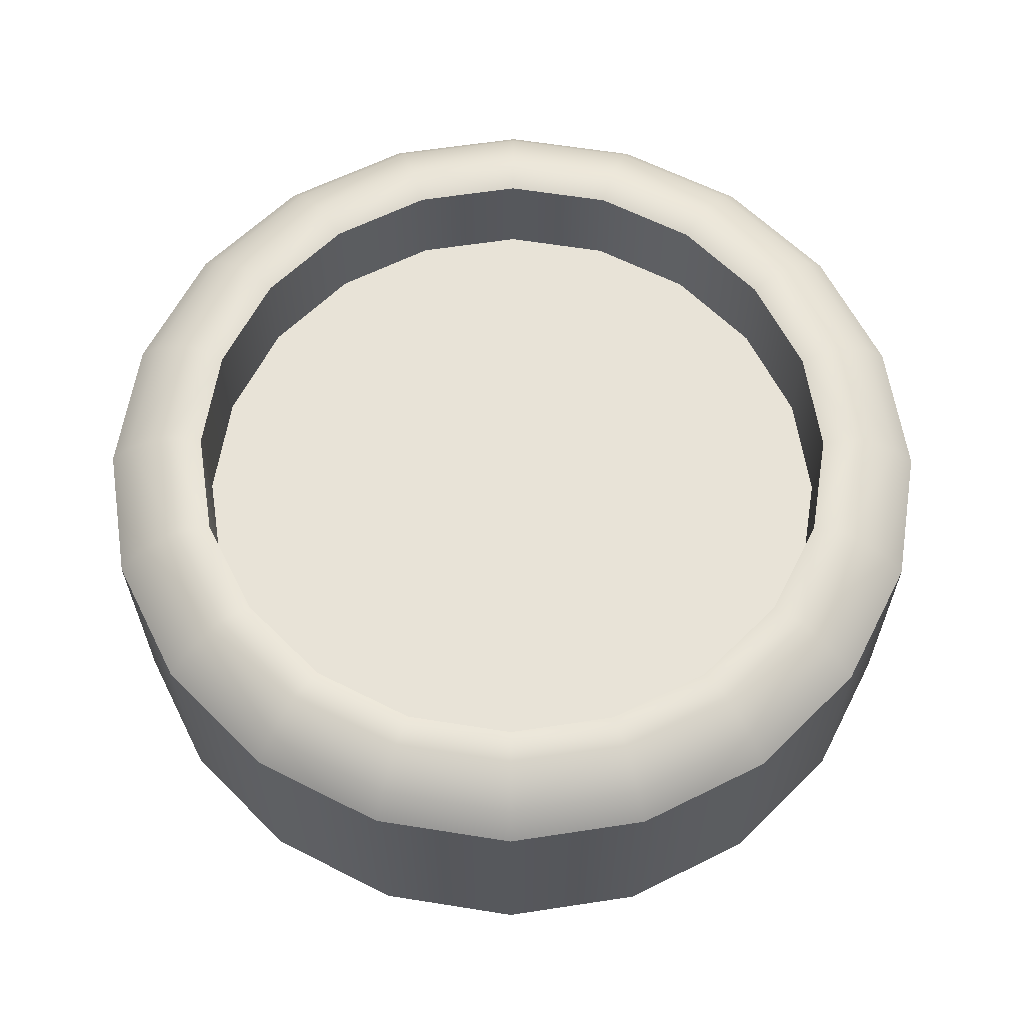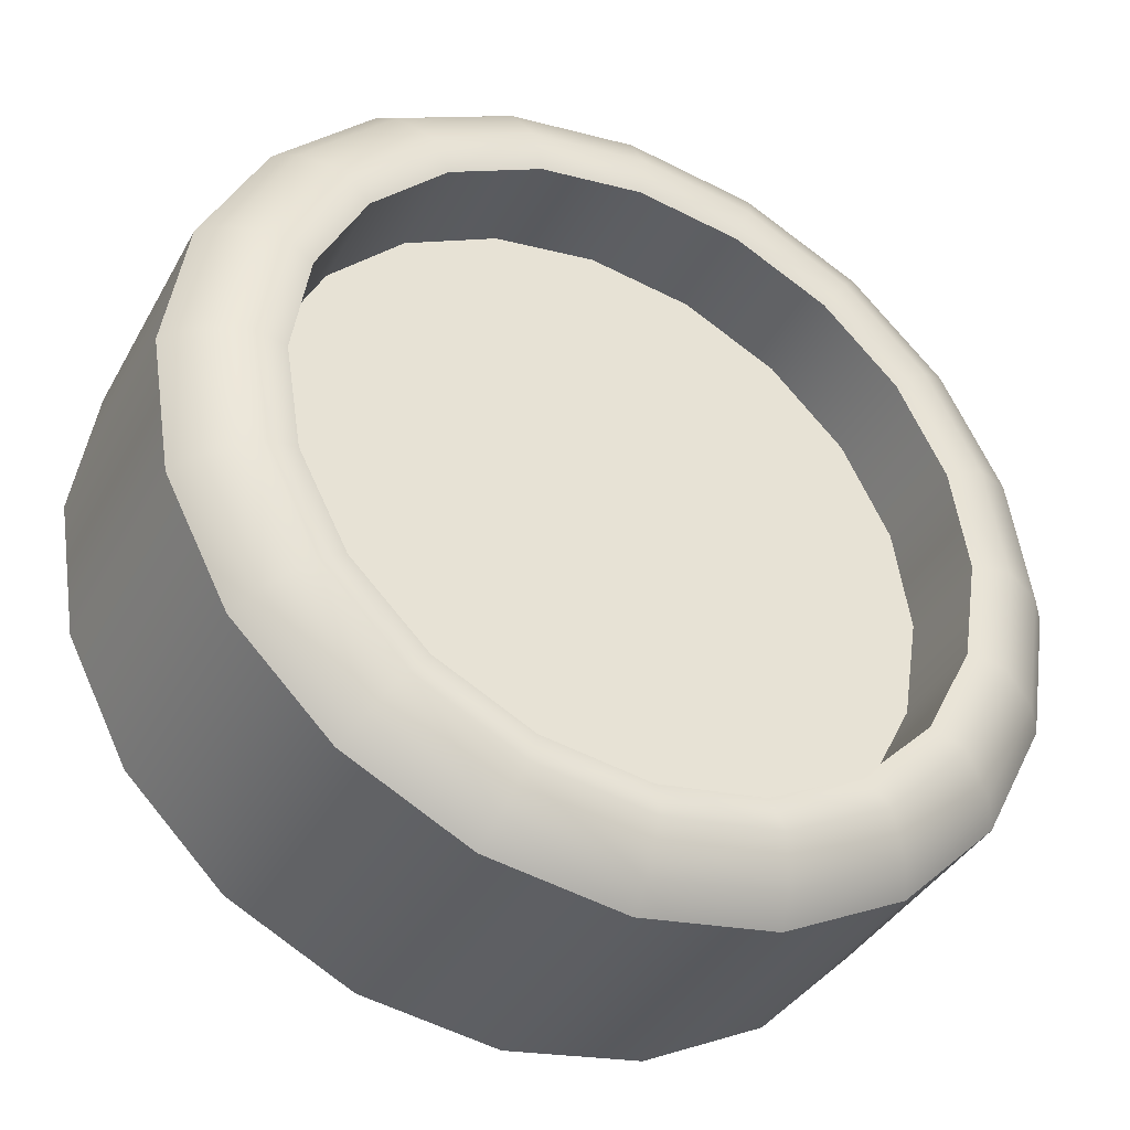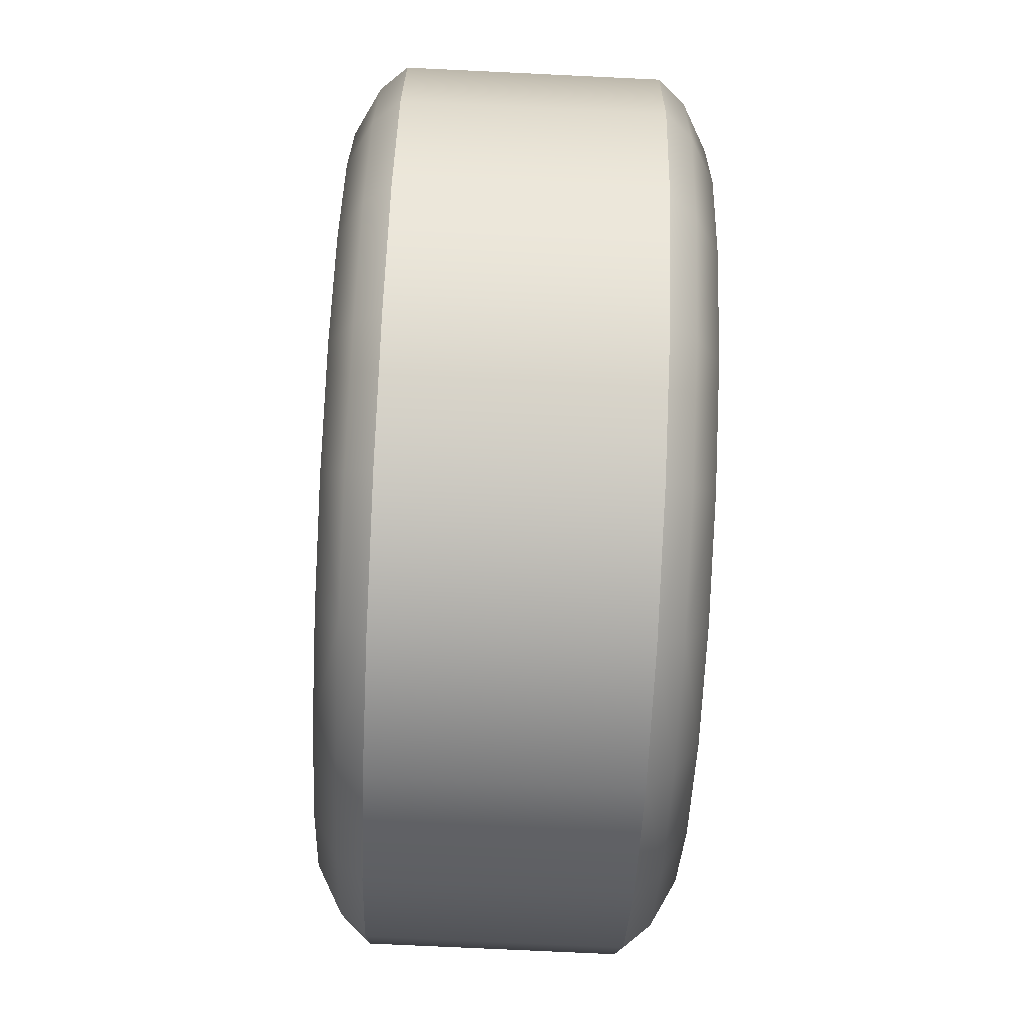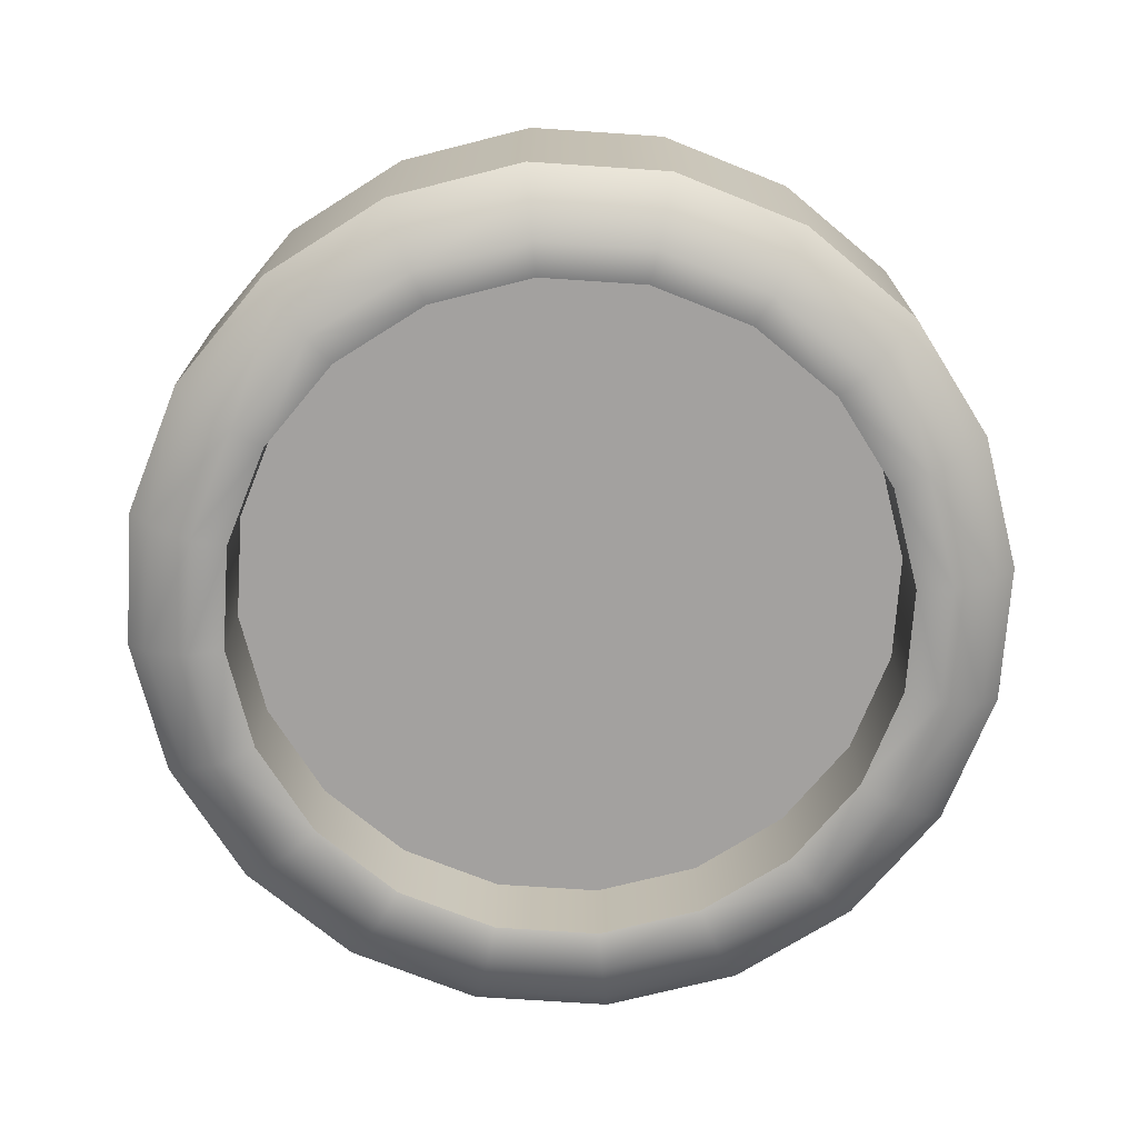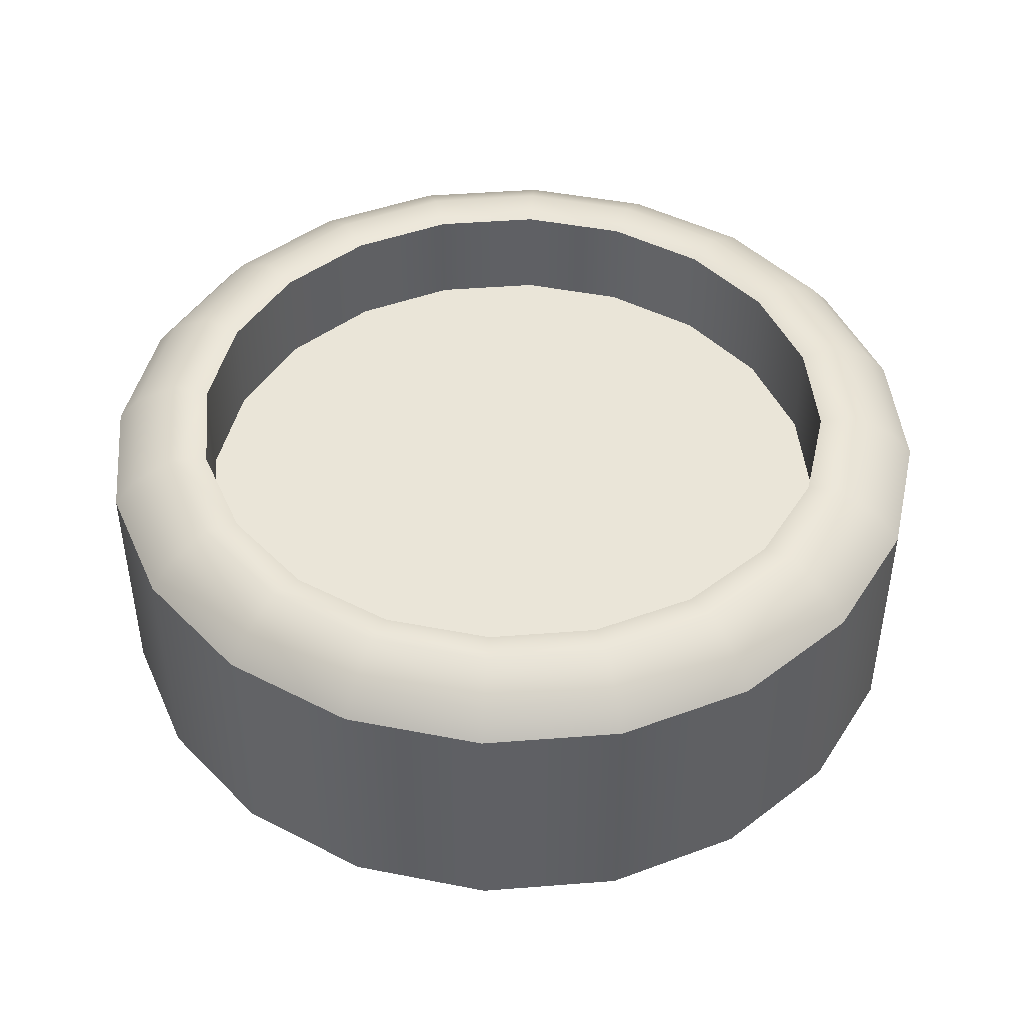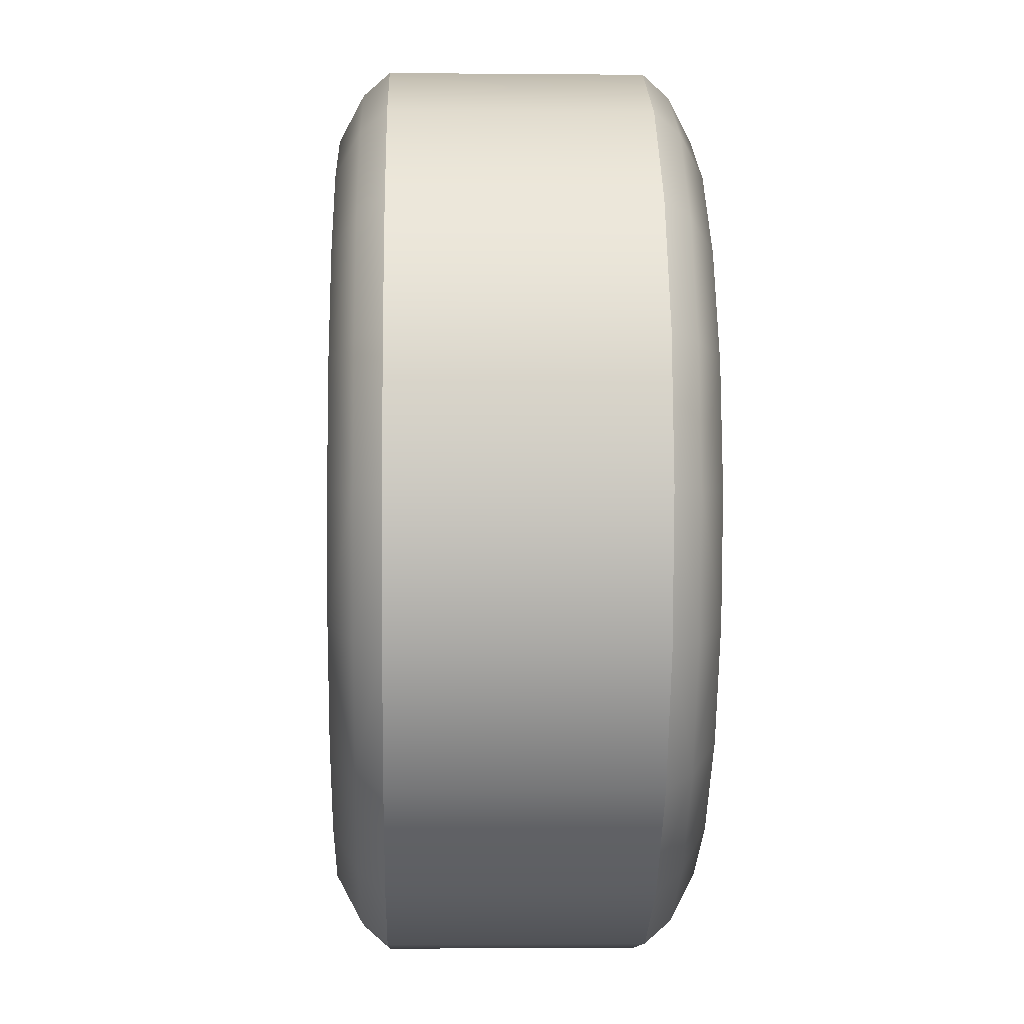
<metadata>
{"format":"obj","ext":"obj","renderer":"f3d","projection":"perspective","resolution":1024,"background":"white","views":[{"elev":62.2,"azim":-179.8,"up":"+Y"},{"elev":-38.2,"azim":153.8,"up":"+Z"},{"elev":-75.9,"azim":87.3,"up":"+Z"},{"elev":-72.3,"azim":131.2,"up":"+Y"},{"elev":45.1,"azim":-50.2,"up":"+Y"},{"elev":-2.7,"azim":88.2,"up":"+Z"}]}
</metadata>
<code>
o Truck_Tire_0409
v 0.1729 0.274 0.5547
v -0.001829 0.274 0.5823
v -0.001829 0.2383 0.6495
v 0.1937 0.2383 0.6186
v 0.3306 0.274 0.4743
v 0.3701 0.2383 0.5287
v -0.001829 0.2003 0.683
v 0.204 0.2003 0.6504
v 0.4557 0.274 0.3492
v 0.51 0.2383 0.3887
v 0.3897 0.2003 0.5558
v 0.536 0.274 0.1916
v 0.5999 0.2383 0.2123
v 0.5371 0.2003 0.4084
v 0.204 0.01475 0.6504
v -0.001829 0.01475 0.683
v 0.3897 0.01475 0.5558
v 0.5371 0.01475 0.4084
v 0.6317 0.01475 0.2227
v 0.6317 0.2003 0.2227
v 0.6643 0.01475 0.01683
v 0.6643 0.2003 0.01683
v 0.5371 0.2003 -0.3747
v 0.5371 0.01475 -0.3747
v 0.3897 0.01475 -0.5221
v 0.3897 0.2003 -0.5221
v 0.6317 0.01475 -0.189
v 0.6317 0.2003 -0.189
v 0.51 0.2383 -0.3551
v 0.5999 0.2383 -0.1787
v 0.3701 0.2383 -0.495
v 0.6309 0.2383 0.01683
v 0.5637 0.274 0.01683
v 0.536 0.274 -0.1579
v 0.4557 0.274 -0.3156
v 0.3306 0.274 -0.4407
v 0.204 0.2003 -0.6167
v 0.1937 0.2383 -0.5849
v 0.204 0.01475 -0.6167
v 0.1729 0.274 -0.521
v -0.001829 0.2003 -0.6493
v -0.001829 0.2383 -0.6159
v -0.001829 0.01475 -0.6493
v -0.001829 0.274 -0.5487
v -0.1766 0.274 -0.521
v -0.1973 0.2383 -0.5849
v -0.2077 0.2003 -0.6167
v -0.3737 0.2383 -0.495
v -0.3342 0.274 -0.4407
v -0.3934 0.2003 -0.5221
v -0.2077 0.01475 -0.6167
v -0.5137 0.2383 -0.3551
v -0.4593 0.274 -0.3156
v -0.5397 0.274 -0.1579
v -0.6036 0.2383 -0.1787
v -0.5408 0.2003 -0.3747
v -0.3934 0.01475 -0.5221
v -0.5408 0.01475 -0.3747
v -0.6354 0.01475 -0.189
v -0.6354 0.2003 -0.189
v -0.668 0.01475 0.01683
v -0.668 0.2003 0.01683
v -0.6345 0.2383 0.01683
v -0.5673 0.274 0.01683
v -0.5397 0.274 0.1916
v -0.6036 0.2383 0.2123
v -0.6354 0.2003 0.2227
v -0.5137 0.2383 0.3887
v -0.4593 0.274 0.3492
v -0.5408 0.2003 0.4084
v -0.6354 0.01475 0.2227
v -0.3737 0.2383 0.5287
v -0.3342 0.274 0.4743
v -0.1766 0.274 0.5547
v -0.1973 0.2383 0.6186
v -0.2077 0.2003 0.6504
v -0.3934 0.2003 0.5558
v -0.2077 0.01475 0.6504
v -0.3934 0.01475 0.5558
v -0.5408 0.01475 0.4084
v -0.001829 0.2615 0.5286
v -0.16 0.2615 0.5036
v -0.001829 0.1074 0.5286
v -0.16 0.1074 0.5036
v -0.3026 0.2615 0.4309
v -0.3026 0.1074 0.4309
v -0.4159 0.2615 0.3176
v -0.4159 0.1074 0.3176
v -0.4885 0.2615 0.175
v -0.4885 0.1074 0.175
v -0.5136 0.2615 0.01683
v -0.5136 0.1074 0.01683
v -0.4885 0.2615 -0.1413
v -0.4885 0.1074 -0.1413
v -0.4159 0.2615 -0.284
v -0.4159 0.1074 -0.284
v -0.3026 0.1074 -0.3972
v -0.3026 0.2615 -0.3972
v -0.16 0.2615 -0.4699
v -0.16 0.1074 -0.4699
v -0.001829 0.2615 -0.4949
v -0.001829 0.1074 -0.4949
v 0.1563 0.2615 -0.4699
v 0.1563 0.1074 -0.4699
v 0.299 0.2615 -0.3972
v 0.299 0.1074 -0.3972
v 0.4122 0.1074 -0.284
v 0.4122 0.2615 -0.284
v 0.4849 0.1074 -0.1413
v 0.4849 0.2615 -0.1413
v 0.5099 0.1074 0.01683
v 0.5099 0.2615 0.01683
v 0.4849 0.1074 0.175
v 0.4849 0.2615 0.175
v 0.4122 0.1074 0.3176
v 0.4122 0.2615 0.3176
v 0.299 0.2615 0.4309
v 0.299 0.1074 0.4309
v 0.1563 0.2615 0.5036
v 0.1563 0.1074 0.5036
v -0.001829 0.1074 0.01683
v 0.1729 -0.2445 0.5547
v 0.1937 -0.2088 0.6186
v -0.001829 -0.2088 0.6495
v -0.001829 -0.2445 0.5823
v 0.3306 -0.2445 0.4743
v 0.3701 -0.2088 0.5287
v 0.204 -0.1708 0.6504
v -0.001829 -0.1708 0.683
v 0.4557 -0.2445 0.3492
v 0.51 -0.2088 0.3887
v 0.3897 -0.1708 0.5558
v 0.536 -0.2445 0.1916
v 0.5999 -0.2088 0.2123
v 0.5371 -0.1708 0.4084
v 0.6317 -0.1708 0.2227
v 0.6643 -0.1708 0.01683
v 0.5371 -0.1708 -0.3747
v 0.3897 -0.1708 -0.5221
v 0.6317 -0.1708 -0.189
v 0.5999 -0.2088 -0.1787
v 0.51 -0.2088 -0.3551
v 0.3701 -0.2088 -0.495
v 0.6309 -0.2088 0.01683
v 0.5637 -0.2445 0.01683
v 0.536 -0.2445 -0.1579
v 0.4557 -0.2445 -0.3156
v 0.3306 -0.2445 -0.4407
v 0.1937 -0.2088 -0.5849
v 0.204 -0.1708 -0.6167
v 0.1729 -0.2445 -0.521
v -0.001829 -0.2088 -0.6159
v -0.001829 -0.1708 -0.6493
v -0.001829 -0.2445 -0.5487
v -0.1766 -0.2445 -0.521
v -0.1973 -0.2088 -0.5849
v -0.2077 -0.1708 -0.6167
v -0.3342 -0.2445 -0.4407
v -0.3737 -0.2088 -0.495
v -0.3934 -0.1708 -0.5221
v -0.4593 -0.2445 -0.3156
v -0.5137 -0.2088 -0.3551
v -0.5397 -0.2445 -0.1579
v -0.6036 -0.2088 -0.1787
v -0.5408 -0.1708 -0.3747
v -0.6354 -0.1708 -0.189
v -0.668 -0.1708 0.01683
v -0.5673 -0.2445 0.01683
v -0.6345 -0.2088 0.01683
v -0.5397 -0.2445 0.1916
v -0.6036 -0.2088 0.2123
v -0.6354 -0.1708 0.2227
v -0.4593 -0.2445 0.3492
v -0.5137 -0.2088 0.3887
v -0.5408 -0.1708 0.4084
v -0.3342 -0.2445 0.4743
v -0.3737 -0.2088 0.5287
v -0.1766 -0.2445 0.5547
v -0.1973 -0.2088 0.6186
v -0.2077 -0.1708 0.6504
v -0.3934 -0.1708 0.5558
v -0.16 -0.232 0.5036
v -0.001829 -0.232 0.5286
v -0.16 -0.07786 0.5036
v -0.001829 -0.07786 0.5286
v -0.3026 -0.232 0.4309
v -0.3026 -0.07786 0.4309
v -0.4159 -0.232 0.3176
v -0.4159 -0.07786 0.3176
v -0.4885 -0.232 0.175
v -0.4885 -0.07786 0.175
v -0.5136 -0.232 0.01683
v -0.5136 -0.07786 0.01683
v -0.4885 -0.232 -0.1413
v -0.4885 -0.07786 -0.1413
v -0.4159 -0.232 -0.284
v -0.4159 -0.07786 -0.284
v -0.3026 -0.232 -0.3972
v -0.3026 -0.07786 -0.3972
v -0.16 -0.232 -0.4699
v -0.16 -0.07786 -0.4699
v -0.001829 -0.232 -0.4949
v -0.001829 -0.07786 -0.4949
v 0.1563 -0.232 -0.4699
v 0.1563 -0.07786 -0.4699
v 0.299 -0.232 -0.3972
v 0.299 -0.07786 -0.3972
v 0.4122 -0.232 -0.284
v 0.4122 -0.07786 -0.284
v 0.4849 -0.232 -0.1413
v 0.4849 -0.07786 -0.1413
v 0.5099 -0.232 0.01683
v 0.5099 -0.07786 0.01683
v 0.4849 -0.232 0.175
v 0.4849 -0.07786 0.175
v 0.4122 -0.232 0.3176
v 0.4122 -0.07786 0.3176
v 0.299 -0.232 0.4309
v 0.299 -0.07786 0.4309
v 0.1563 -0.232 0.5036
v 0.1563 -0.07786 0.5036
v -0.001829 -0.07786 0.01683
f 97 121 100
f 96 121 97
f 100 121 102
f 94 121 96
f 102 121 104
f 92 121 94
f 104 121 106
f 90 121 92
f 106 121 107
f 88 121 90
f 107 121 109
f 86 121 88
f 109 121 111
f 84 121 86
f 111 121 113
f 83 121 84
f 113 121 115
f 120 121 83
f 115 121 118
f 118 121 120
f 199 201 222
f 197 199 222
f 201 203 222
f 195 197 222
f 203 205 222
f 193 195 222
f 205 207 222
f 191 193 222
f 207 209 222
f 189 191 222
f 209 211 222
f 187 189 222
f 211 213 222
f 184 187 222
f 213 215 222
f 185 184 222
f 215 217 222
f 221 185 222
f 217 219 222
f 219 221 222
f 1 2 3 4
f 5 1 4 6
f 4 3 7 8
f 9 5 6 10
f 6 4 8 11
f 12 9 10 13
f 10 6 11 14
f 15 8 7 16
f 17 11 8 15
f 17 18 14 11
f 14 18 19 20
f 10 14 20 13
f 20 19 21 22
f 23 24 25 26
f 27 24 23 28
f 27 28 22 21
f 28 23 29 30
f 29 23 26 31
f 22 28 30 32
f 13 20 22 32
f 12 13 32 33
f 34 33 32 30
f 34 30 29 35
f 35 29 31 36
f 31 26 37 38
f 37 26 25 39
f 36 31 38 40
f 38 37 41 42
f 41 37 39 43
f 40 38 42 44
f 45 44 42 46
f 46 42 41 47
f 45 46 48 49
f 48 46 47 50
f 47 41 43 51
f 49 48 52 53
f 54 53 52 55
f 52 48 50 56
f 50 47 51 57
f 50 57 58 56
f 56 58 59 60
f 52 56 60 55
f 60 59 61 62
f 54 55 63 64
f 65 64 63 66
f 55 60 62 63
f 66 63 62 67
f 65 66 68 69
f 68 66 67 70
f 62 61 71 67
f 69 68 72 73
f 74 73 72 75
f 3 2 74 75
f 7 3 75 76
f 76 75 72 77
f 16 7 76 78
f 77 72 68 70
f 78 76 77 79
f 79 77 70 80
f 80 70 67 71
f 74 2 81 82
f 82 81 83 84
f 73 74 82 85
f 85 82 84 86
f 69 73 85 87
f 87 85 86 88
f 69 87 89 65
f 89 87 88 90
f 64 65 89 91
f 91 89 90 92
f 64 91 93 54
f 93 91 92 94
f 53 54 93 95
f 95 93 94 96
f 95 96 97 98
f 53 95 98 49
f 99 98 97 100
f 49 98 99 45
f 101 99 100 102
f 45 99 101 44
f 40 44 101 103
f 103 101 102 104
f 36 40 103 105
f 105 103 104 106
f 105 106 107 108
f 36 105 108 35
f 108 107 109 110
f 35 108 110 34
f 110 109 111 112
f 33 34 110 112
f 112 111 113 114
f 33 112 114 12
f 114 113 115 116
f 9 12 114 116
f 5 9 116 117
f 117 116 115 118
f 1 5 117 119
f 117 118 120 119
f 81 2 1 119
f 119 120 83 81
f 122 123 124 125
f 126 127 123 122
f 123 128 129 124
f 130 131 127 126
f 127 132 128 123
f 133 134 131 130
f 131 135 132 127
f 15 16 129 128
f 17 15 128 132
f 17 132 135 18
f 135 136 19 18
f 131 134 136 135
f 136 137 21 19
f 138 139 25 24
f 27 140 138 24
f 27 21 137 140
f 140 141 142 138
f 142 143 139 138
f 137 144 141 140
f 134 144 137 136
f 133 145 144 134
f 146 141 144 145
f 146 147 142 141
f 147 148 143 142
f 143 149 150 139
f 150 39 25 139
f 148 151 149 143
f 149 152 153 150
f 153 43 39 150
f 151 154 152 149
f 155 156 152 154
f 156 157 153 152
f 155 158 159 156
f 159 160 157 156
f 157 51 43 153
f 158 161 162 159
f 163 164 162 161
f 162 165 160 159
f 160 57 51 157
f 160 165 58 57
f 165 166 59 58
f 162 164 166 165
f 166 167 61 59
f 163 168 169 164
f 170 171 169 168
f 164 169 167 166
f 171 172 167 169
f 170 173 174 171
f 174 175 172 171
f 167 172 71 61
f 173 176 177 174
f 178 179 177 176
f 124 179 178 125
f 129 180 179 124
f 180 181 177 179
f 16 78 180 129
f 181 175 174 177
f 78 79 181 180
f 79 80 175 181
f 80 71 172 175
f 178 182 183 125
f 182 184 185 183
f 176 186 182 178
f 186 187 184 182
f 173 188 186 176
f 188 189 187 186
f 173 170 190 188
f 190 191 189 188
f 168 192 190 170
f 192 193 191 190
f 168 163 194 192
f 194 195 193 192
f 161 196 194 163
f 196 197 195 194
f 196 198 199 197
f 161 158 198 196
f 200 201 199 198
f 158 155 200 198
f 202 203 201 200
f 155 154 202 200
f 151 204 202 154
f 204 205 203 202
f 148 206 204 151
f 206 207 205 204
f 206 208 209 207
f 148 147 208 206
f 208 210 211 209
f 147 146 210 208
f 210 212 213 211
f 145 212 210 146
f 212 214 215 213
f 145 133 214 212
f 214 216 217 215
f 130 216 214 133
f 126 218 216 130
f 218 219 217 216
f 122 220 218 126
f 218 220 221 219
f 183 220 122 125
f 220 183 185 221

</code>
